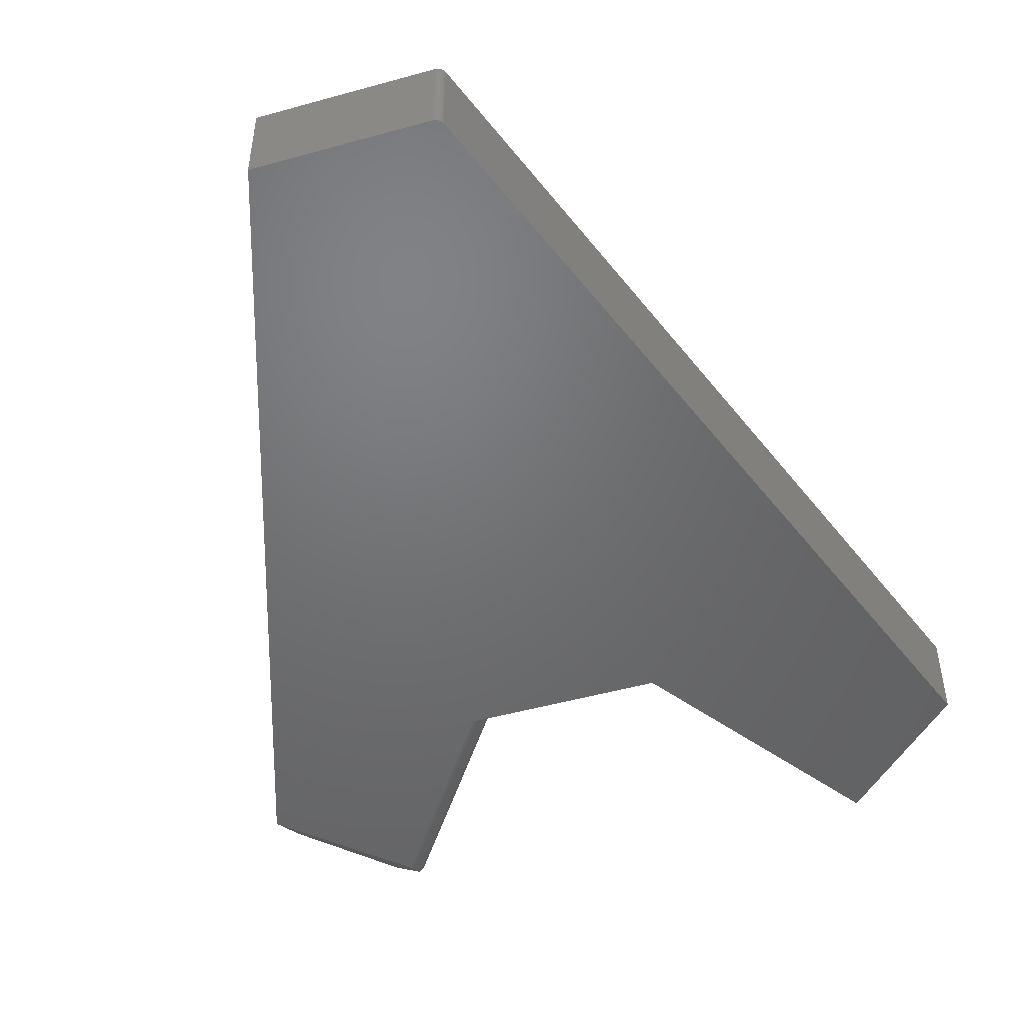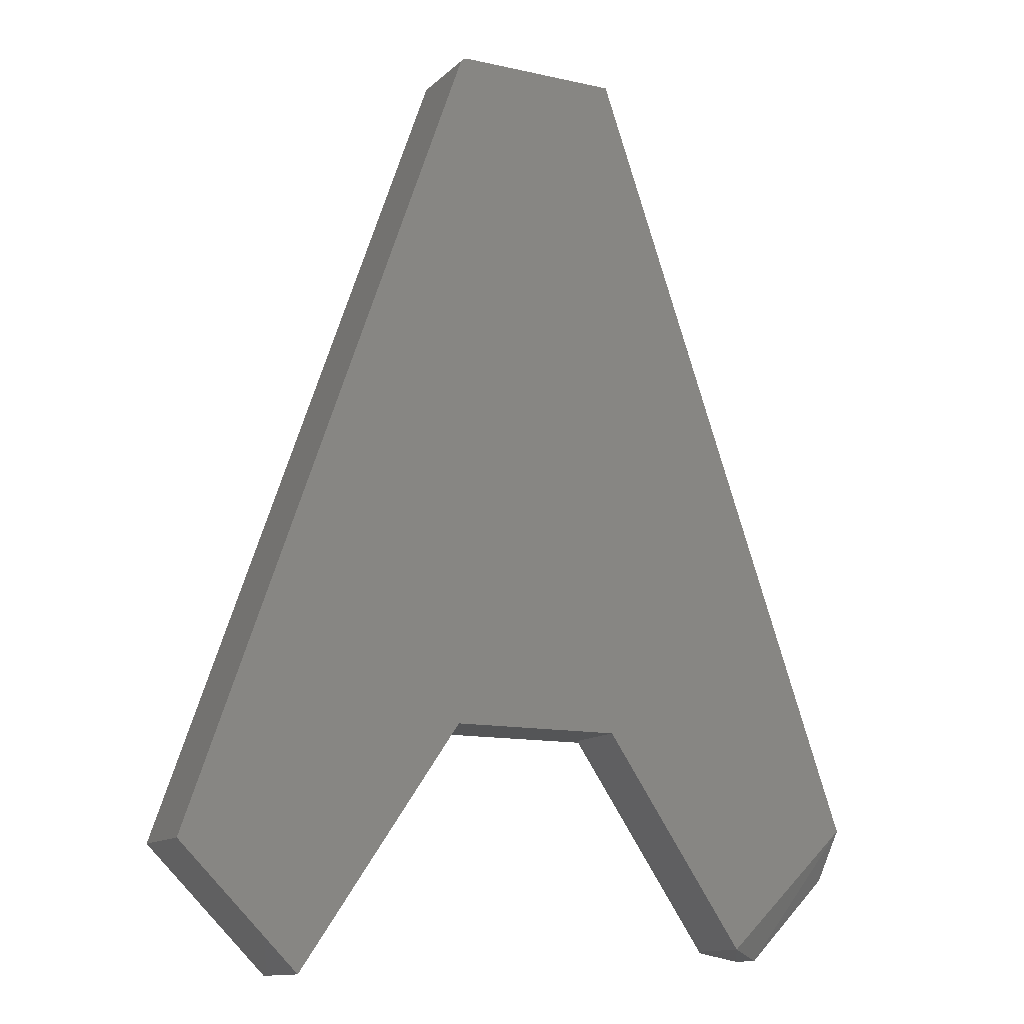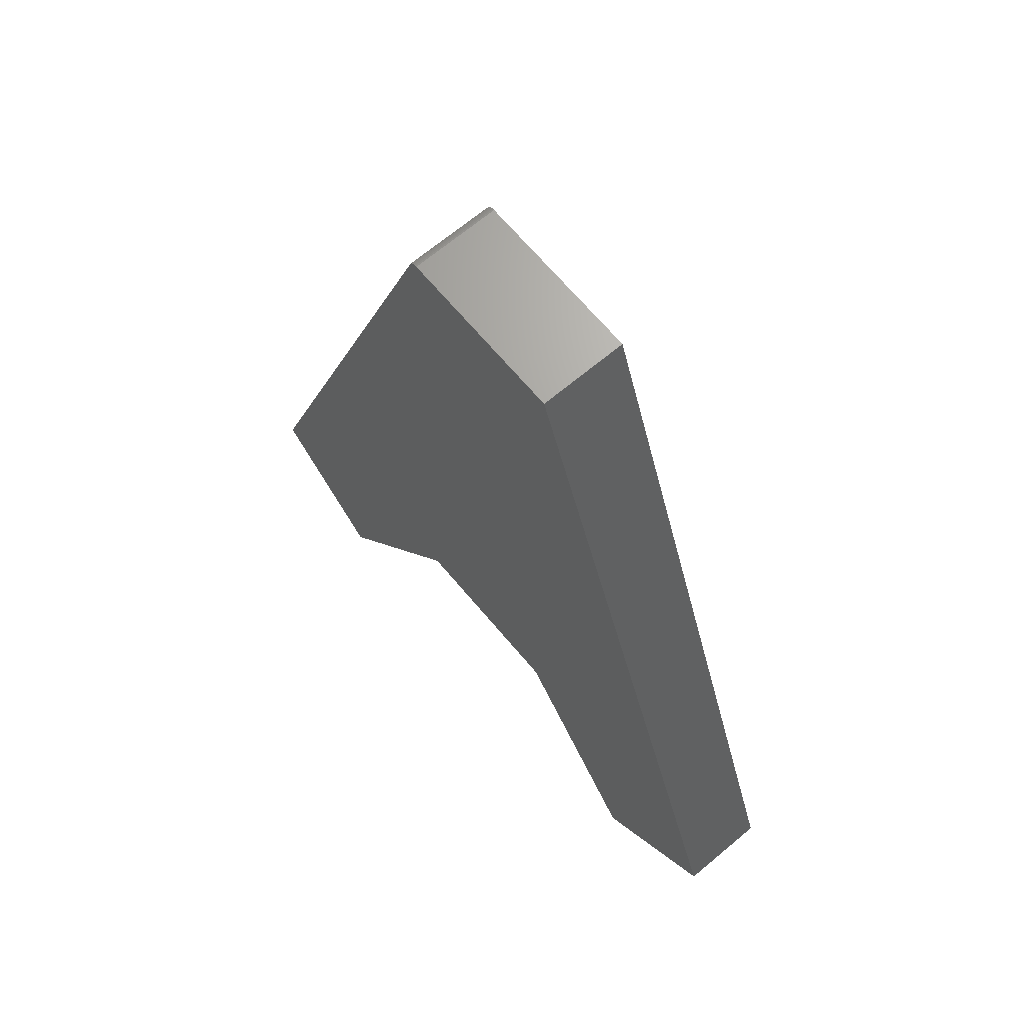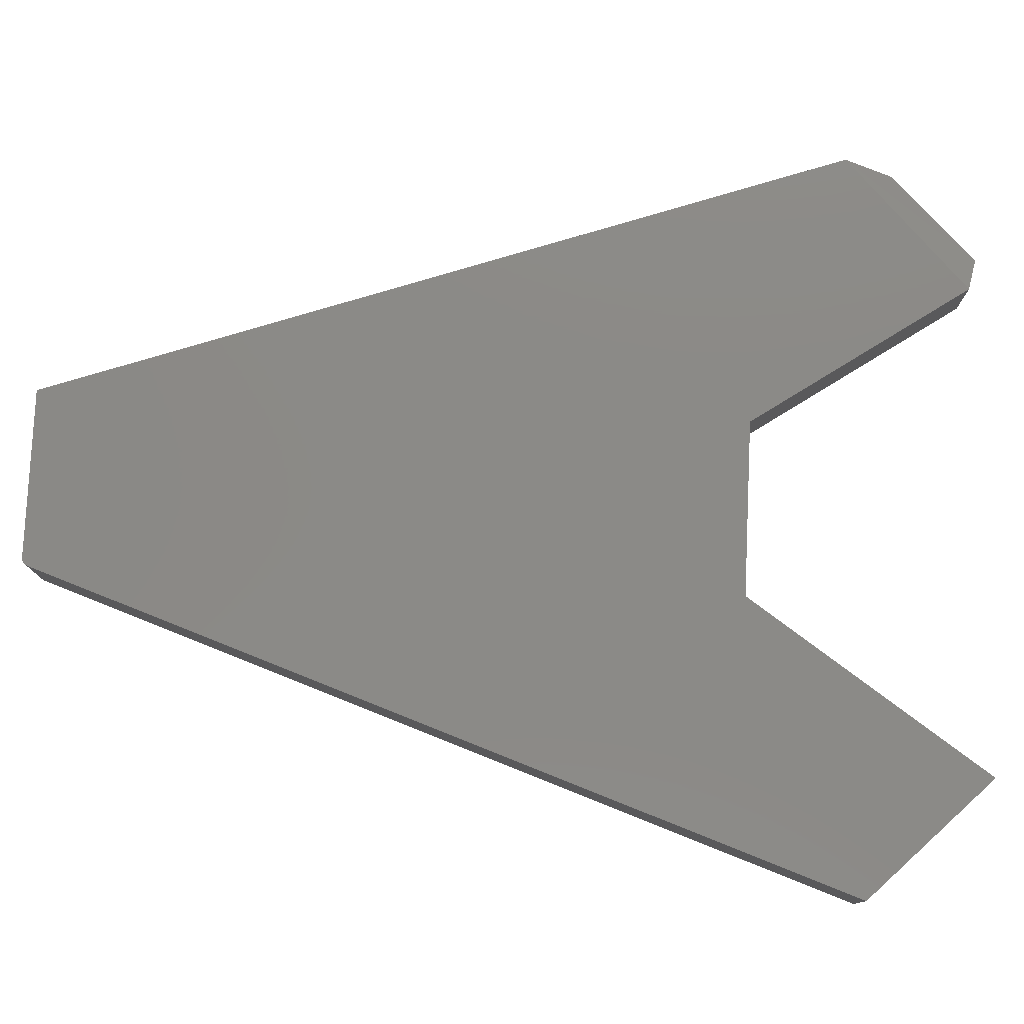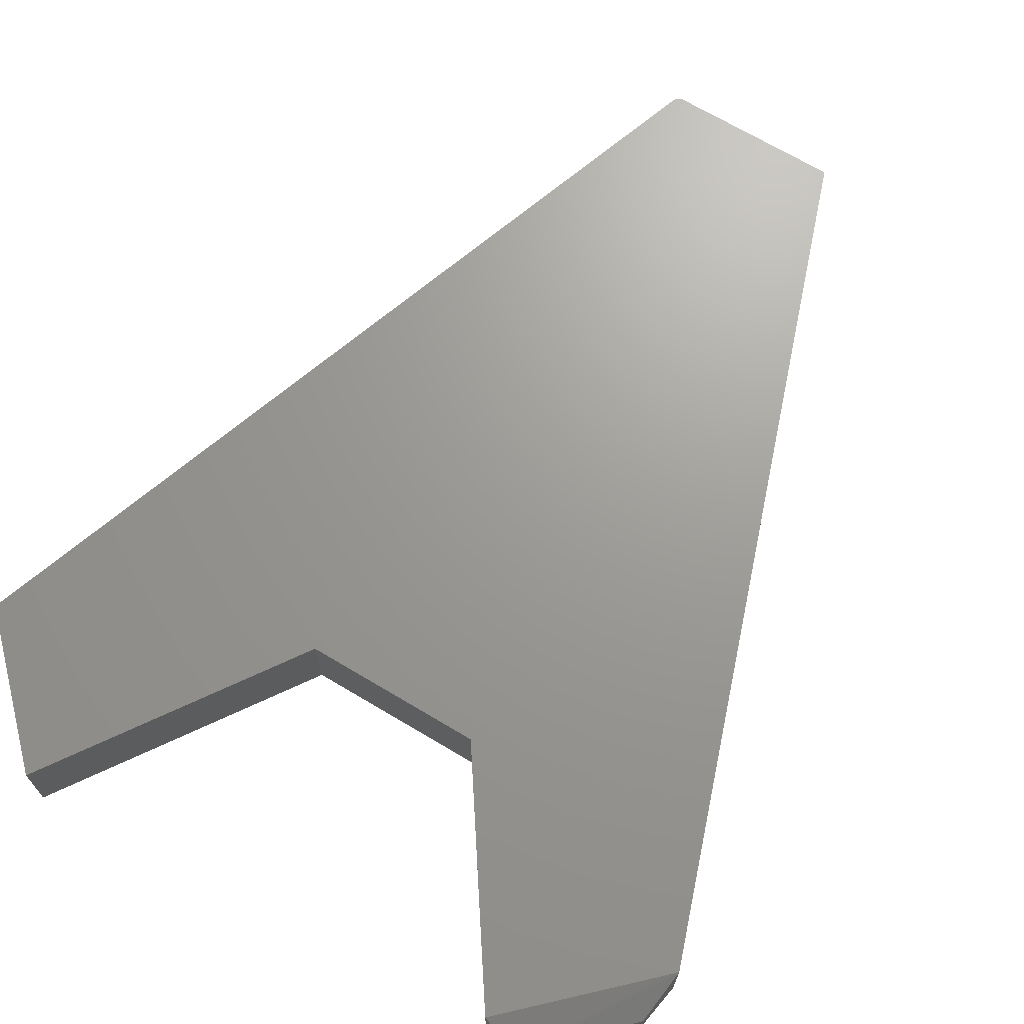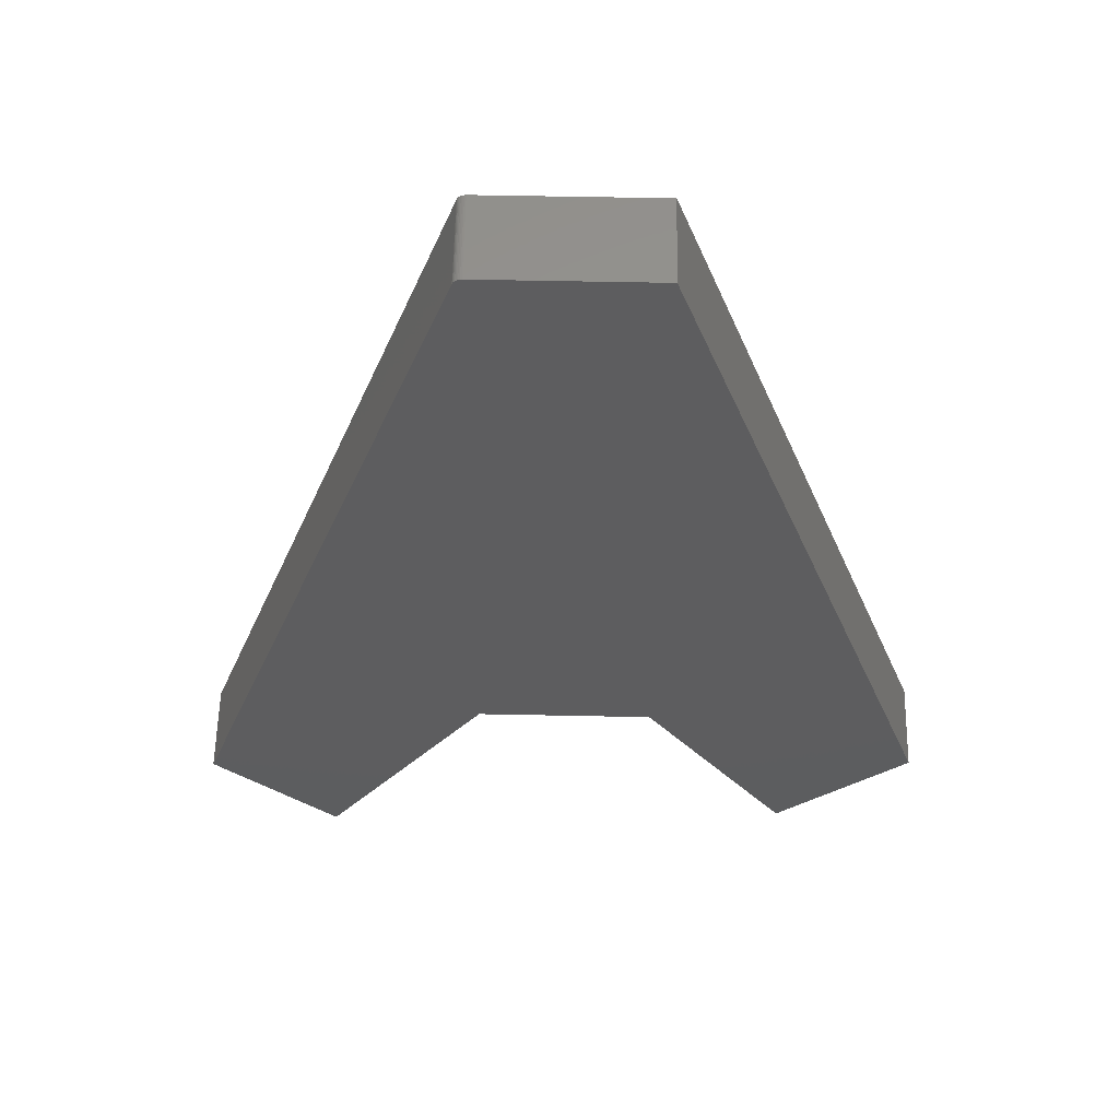
<metadata>
{"format":"stl","ext":"stl","renderer":"f3d","projection":"perspective","resolution":1024,"background":"white","views":[{"elev":-49.4,"azim":17.1,"up":"+Y"},{"elev":-12.7,"azim":152.5,"up":"+Z"},{"elev":67.6,"azim":-130.0,"up":"+Z"},{"elev":78.7,"azim":92.6,"up":"+Y"},{"elev":69.2,"azim":-149.1,"up":"+Y"},{"elev":57.7,"azim":-178.8,"up":"+Z"}]}
</metadata>
<code>
# stl→obj: 54 verts, 102 faces
v 0.07467 -0.07812 0.1105
v 0.2247 -0.07812 -0.1105
v 0.3352 -0.07812 1.394e-17
v 0.07649 -0.07812 0.7448
v -0.08322 -0.07812 0.75
v -0.1021 -0.07812 0.1105
v 0.07593 -0.07812 0.746
v 0.07515 -0.07812 0.7471
v 0.07419 -0.07812 0.7481
v 0.07306 -0.07812 0.7489
v 0.07182 -0.07812 0.7495
v 0.07049 -0.07812 0.7499
v 0.06911 -0.07812 0.75
v -0.3335 -0.07812 0.02952
v -0.2266 -0.07812 -0.07295
v 0.07467 2.323e-17 0.1105
v -0.08322 1.446e-17 0.1105
v -0.08322 1.446e-17 0.75
v 0.07649 2.333e-17 0.7448
v 0.3352 3.769e-17 1.394e-17
v 0.2247 3.155e-17 -0.1105
v 0.06911 2.292e-17 0.75
v 0.07049 2.299e-17 0.7499
v 0.07182 2.307e-17 0.7495
v 0.07306 2.314e-17 0.7489
v 0.07419 2.32e-17 0.7481
v 0.07515 2.325e-17 0.7471
v 0.07593 2.33e-17 0.746
v -0.3335 5.692e-19 0.02952
v -0.2154 7.127e-18 -0.0842
v -0.2498 -0.05469 -0.09395
v -0.2498 -0.02344 -0.09395
v -0.2157 -0.0625 -0.08467
v -0.2158 -0.06436 -0.08471
v -0.2166 -0.06686 -0.08492
v -0.2179 -0.06925 -0.08529
v -0.2199 -0.07146 -0.08581
v -0.2221 -0.07351 -0.08612
v -0.2223 -0.07528 -0.08262
v -0.2228 -0.07649 -0.07978
v -0.2238 -0.07739 -0.07719
v -0.225 -0.07794 -0.07489
v -0.3272 -0.05469 -0.01657
v -0.08322 -0.0625 0.1105
v -0.09618 -0.07733 0.1105
v -0.09346 -0.07639 0.1105
v -0.09096 -0.07511 0.1105
v -0.08873 -0.07353 0.1105
v -0.08682 -0.07168 0.1105
v -0.08528 -0.0696 0.1105
v -0.08415 -0.06734 0.1105
v -0.08346 -0.06495 0.1105
v -0.09905 -0.07792 0.1105
v -0.3272 -0.02344 -0.01657
f 1 2 3
f 1 3 4
f 1 4 5
f 1 5 6
f 4 7 8
f 4 8 9
f 4 9 10
f 4 10 11
f 4 11 12
f 4 12 13
f 4 13 5
f 14 15 5
f 5 15 6
f 16 17 18
f 16 18 19
f 16 19 20
f 16 20 21
f 19 18 22
f 19 22 23
f 19 23 24
f 19 24 25
f 19 25 26
f 19 26 27
f 19 27 28
f 29 18 30
f 30 18 17
f 13 22 5
f 5 22 18
f 3 20 4
f 4 20 19
f 22 13 23
f 23 13 12
f 23 12 24
f 24 12 11
f 24 11 25
f 25 11 10
f 25 10 26
f 26 10 9
f 26 9 27
f 27 9 8
f 27 8 28
f 28 8 7
f 28 7 19
f 19 7 4
f 1 16 2
f 2 16 21
f 31 32 30
f 31 30 33
f 31 33 34
f 31 34 35
f 31 35 36
f 31 36 37
f 31 37 38
f 31 38 39
f 31 39 40
f 31 40 41
f 31 41 42
f 31 42 15
f 31 15 14
f 31 14 43
f 33 30 44
f 44 30 17
f 44 17 16
f 1 45 46
f 1 46 47
f 1 47 48
f 1 48 49
f 1 49 50
f 1 50 51
f 1 51 52
f 1 52 44
f 1 44 16
f 6 42 53
f 6 15 42
f 33 44 52
f 35 51 50
f 35 50 36
f 36 50 49
f 36 49 37
f 37 49 48
f 39 47 46
f 39 46 40
f 40 46 45
f 40 45 41
f 41 45 53
f 41 53 42
f 38 37 48
f 38 48 47
f 38 47 39
f 51 35 52
f 52 35 34
f 52 34 33
f 5 18 14
f 14 18 29
f 43 54 31
f 31 54 32
f 14 29 43
f 43 29 54
f 30 32 29
f 29 32 54
f 2 21 3
f 3 21 20

</code>
